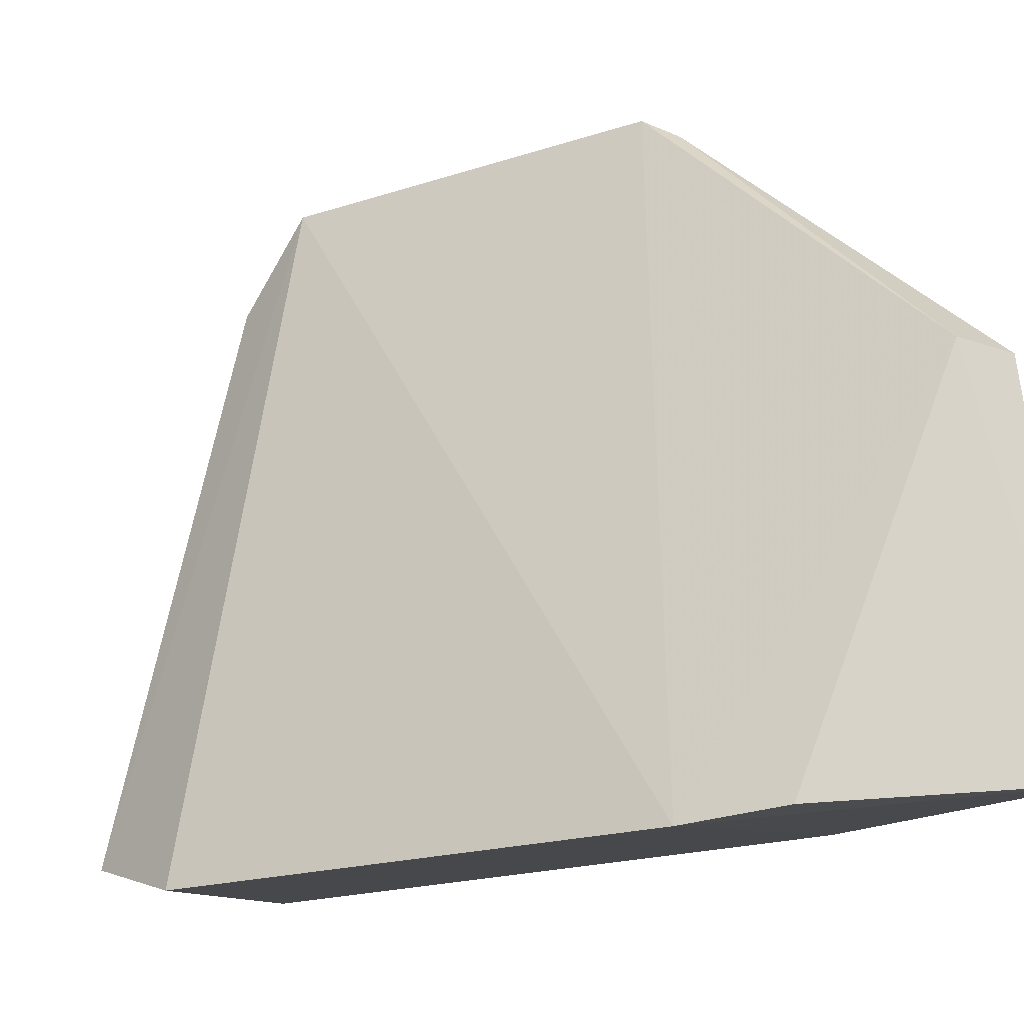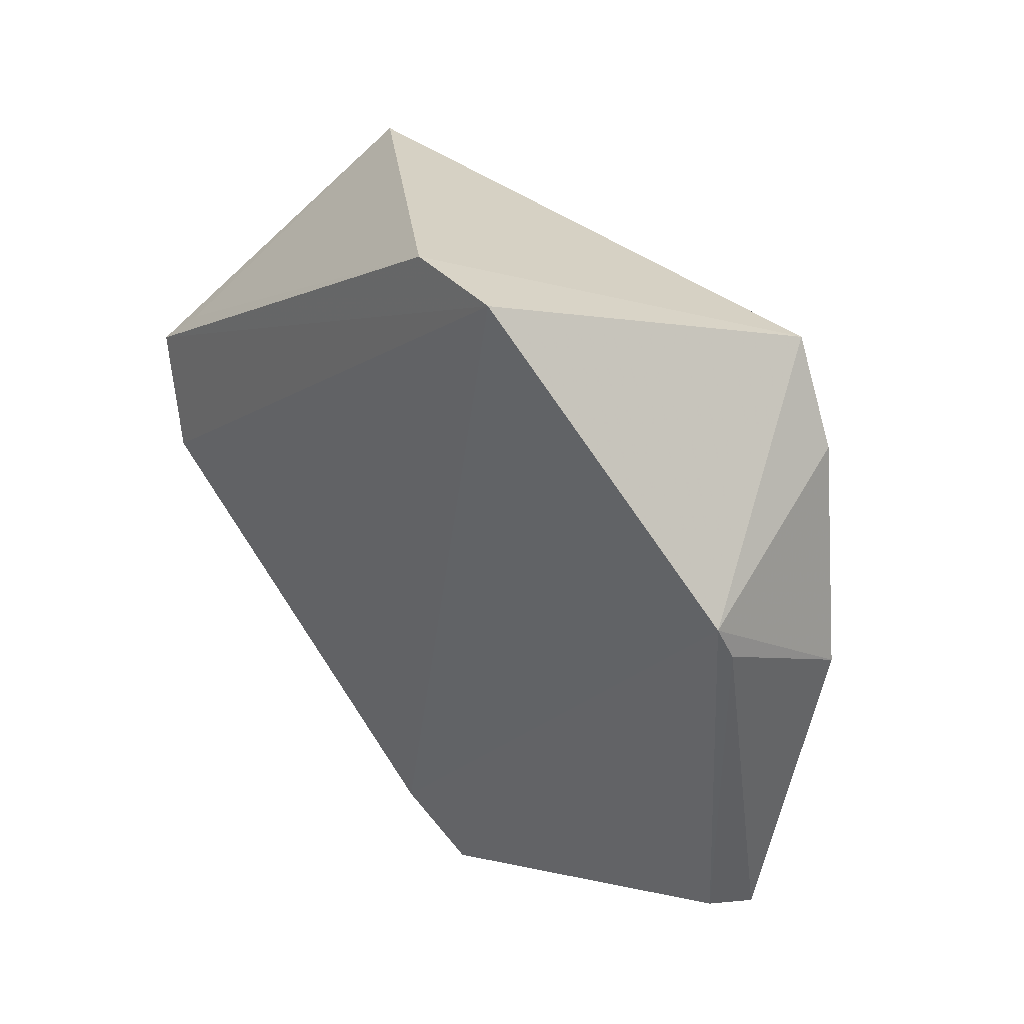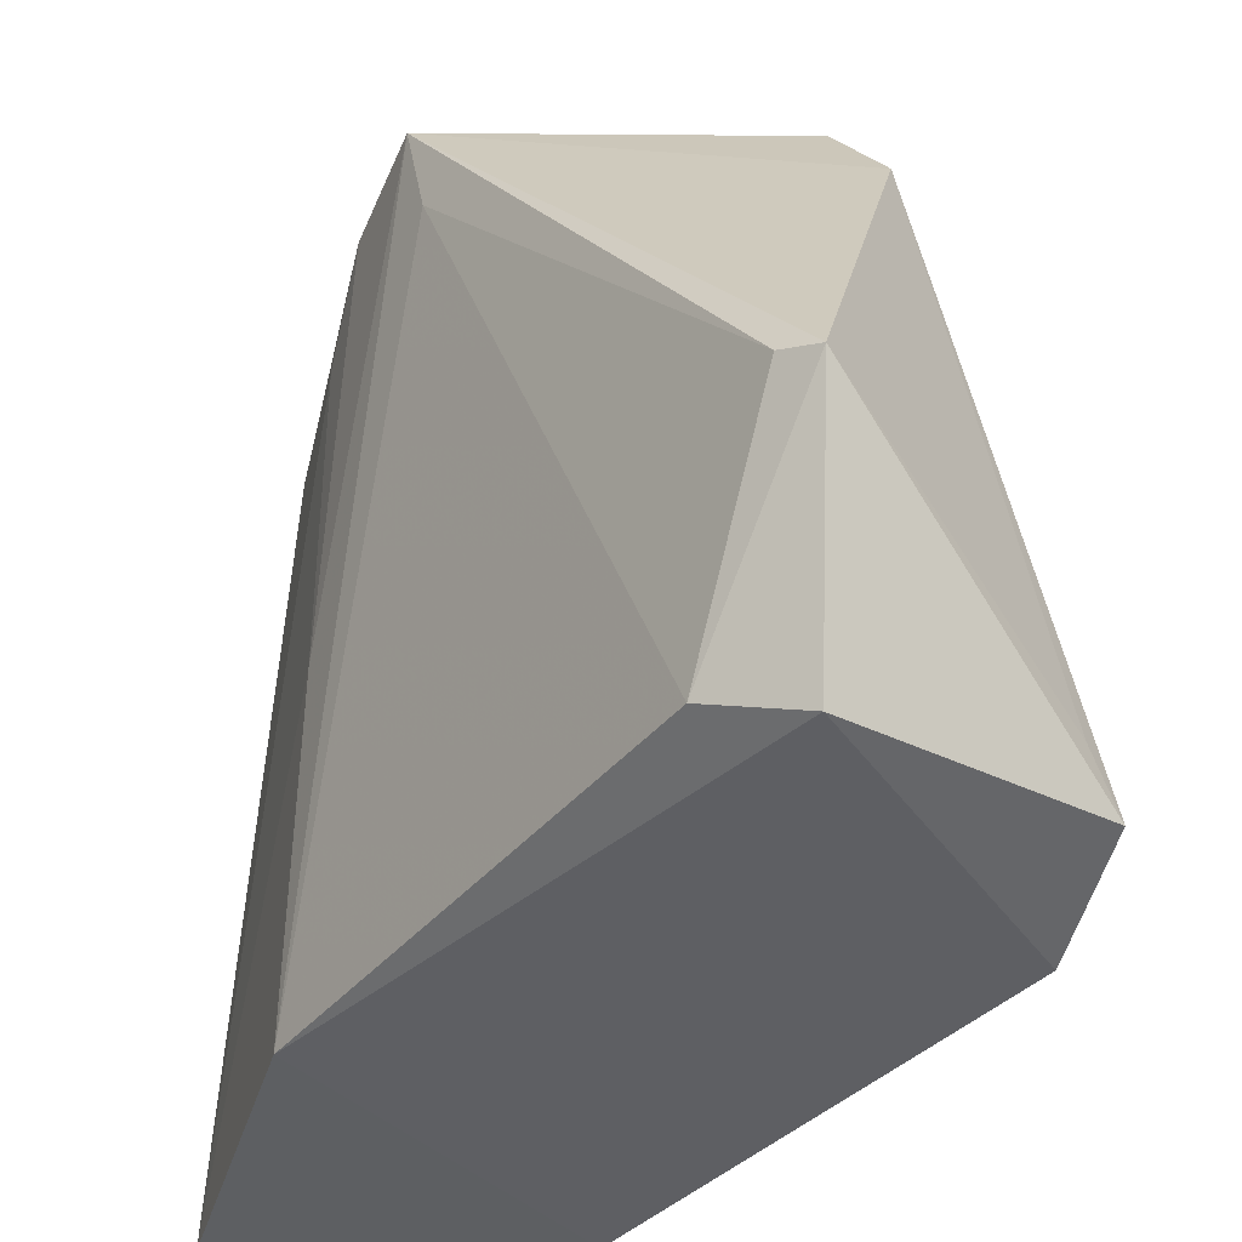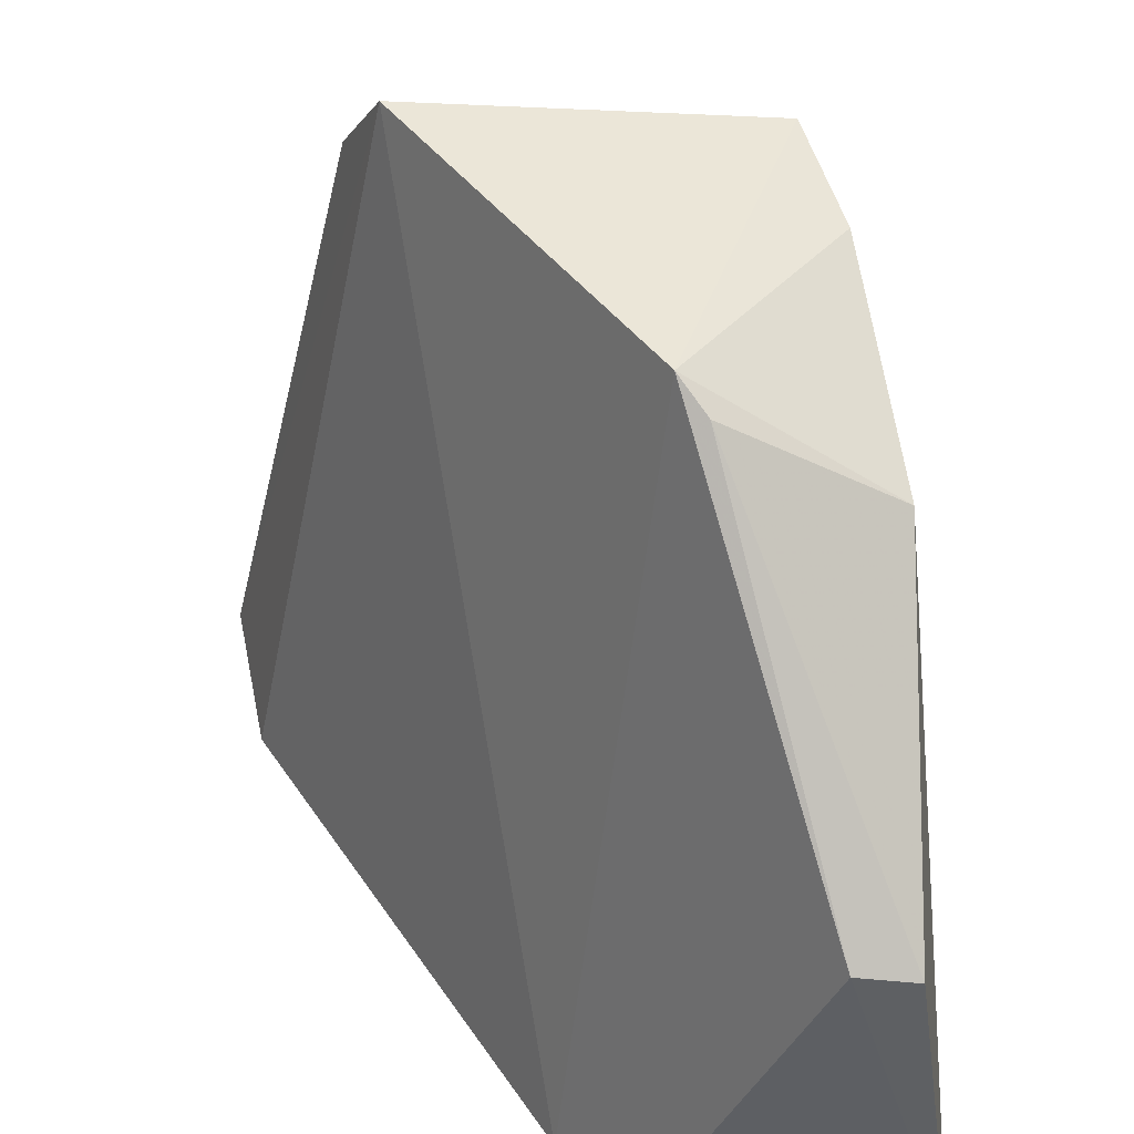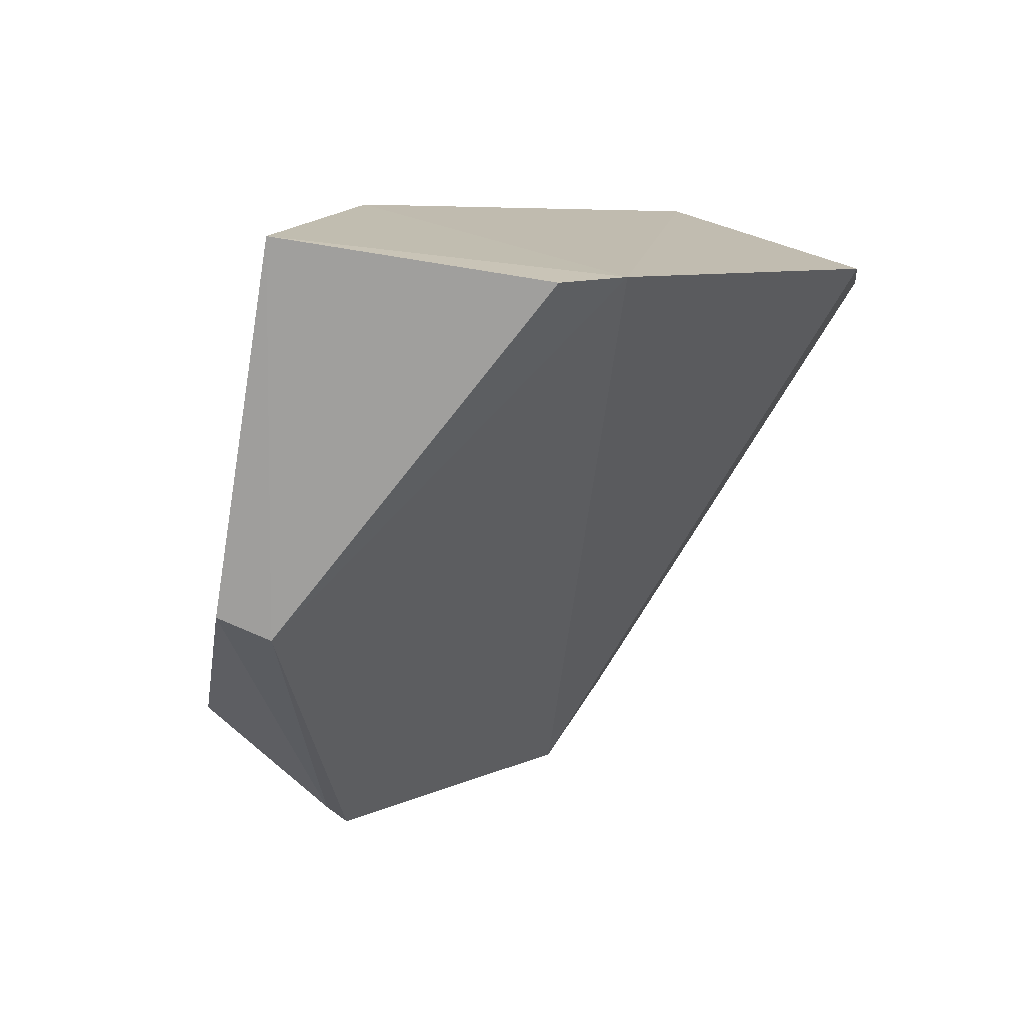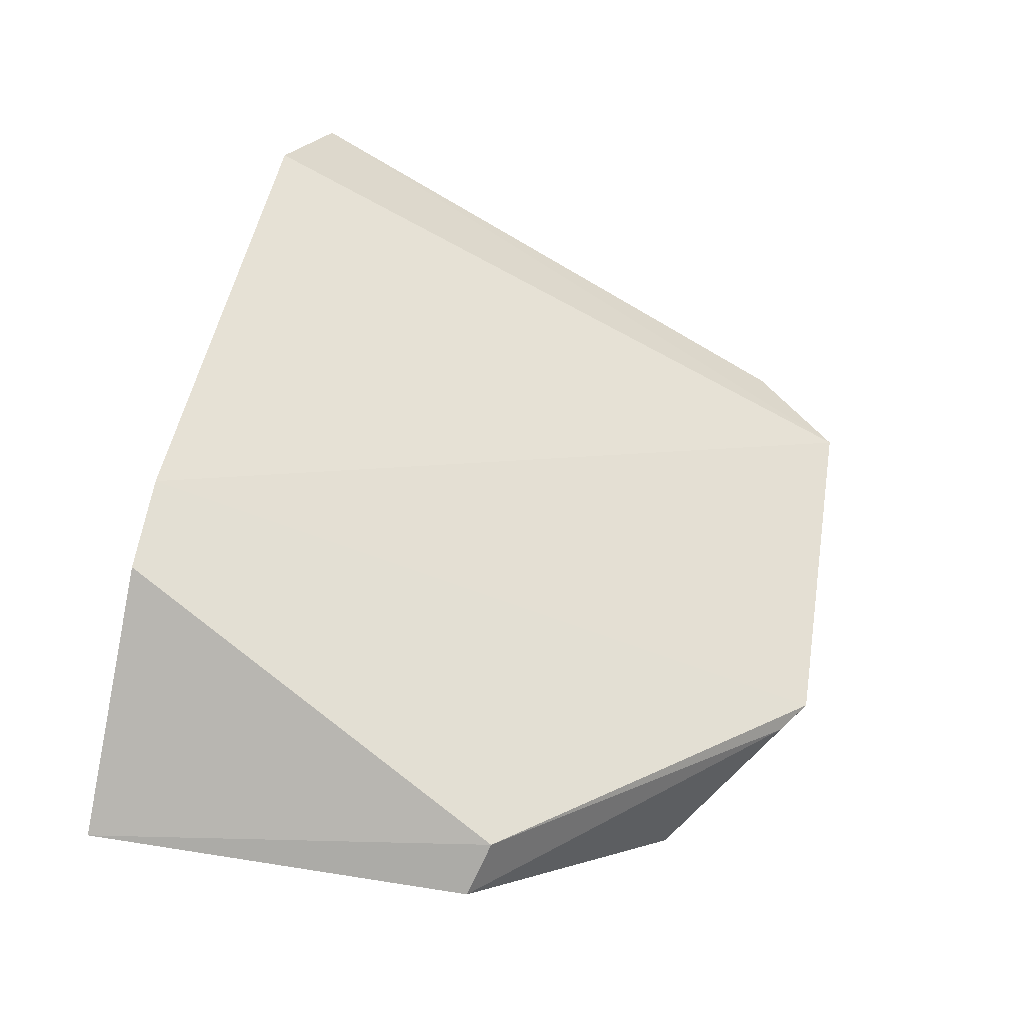
<metadata>
{"format":"obj","ext":"obj","renderer":"f3d","projection":"perspective","resolution":1024,"background":"white","views":[{"elev":-17.5,"azim":158.3,"up":"+Y"},{"elev":-1.8,"azim":159.5,"up":"+Z"},{"elev":-37.3,"azim":-2.9,"up":"+Y"},{"elev":48.4,"azim":-178.5,"up":"+Y"},{"elev":-71.8,"azim":-17.1,"up":"+Z"},{"elev":-77.1,"azim":72.5,"up":"+Z"}]}
</metadata>
<code>
v -0.01306 0.01552 0.1077
v 0.0002911 0.002085 0.09348
v -0.01026 0.04399 0.09149
v -0.03707 0.02483 0.05256
v -0.04013 0.002292 0.05226
v -0.01982 -0.0001541 0.05846
v -0.03104 0.04421 0.09043
v -0.007835 0.03822 0.09511
v -0.01299 0.002092 0.1009
v -0.001563 -0.0001883 0.08568
v -0.03362 0.02527 0.05252
v -0.0363 0.03825 0.07
v -0.001253 0.005347 0.09476
v -0.03561 0.002805 0.07151
v -0.025 0.04467 0.07212
v -0.02393 0.0003325 0.05356
v -0.03472 0.03871 0.07875
v -0.01822 0.003828 0.09882
v -0.02667 0.04323 0.07047
v -0.03347 0.04317 0.08361
v -0.03491 0.02126 0.07687
v -0.01502 0.01616 0.1064
v -0.03008 0.03895 0.09077
f 8 2 3
f 8 7 1
f 8 3 7
f 9 2 1
f 10 6 3
f 10 3 2
f 10 9 6
f 10 2 9
f 11 5 4
f 12 4 5
f 13 8 1
f 13 1 2
f 13 2 8
f 14 5 6
f 14 6 9
f 15 3 6
f 15 6 11
f 15 7 3
f 16 11 6
f 16 6 5
f 16 5 11
f 17 12 5
f 18 14 9
f 18 9 1
f 19 15 11
f 19 11 4
f 19 4 12
f 19 12 15
f 20 15 12
f 20 7 15
f 20 12 17
f 21 17 5
f 21 5 14
f 21 20 17
f 21 14 7
f 21 7 20
f 22 18 1
f 22 1 7
f 23 7 14
f 23 14 18
f 23 22 7
f 23 18 22

</code>
